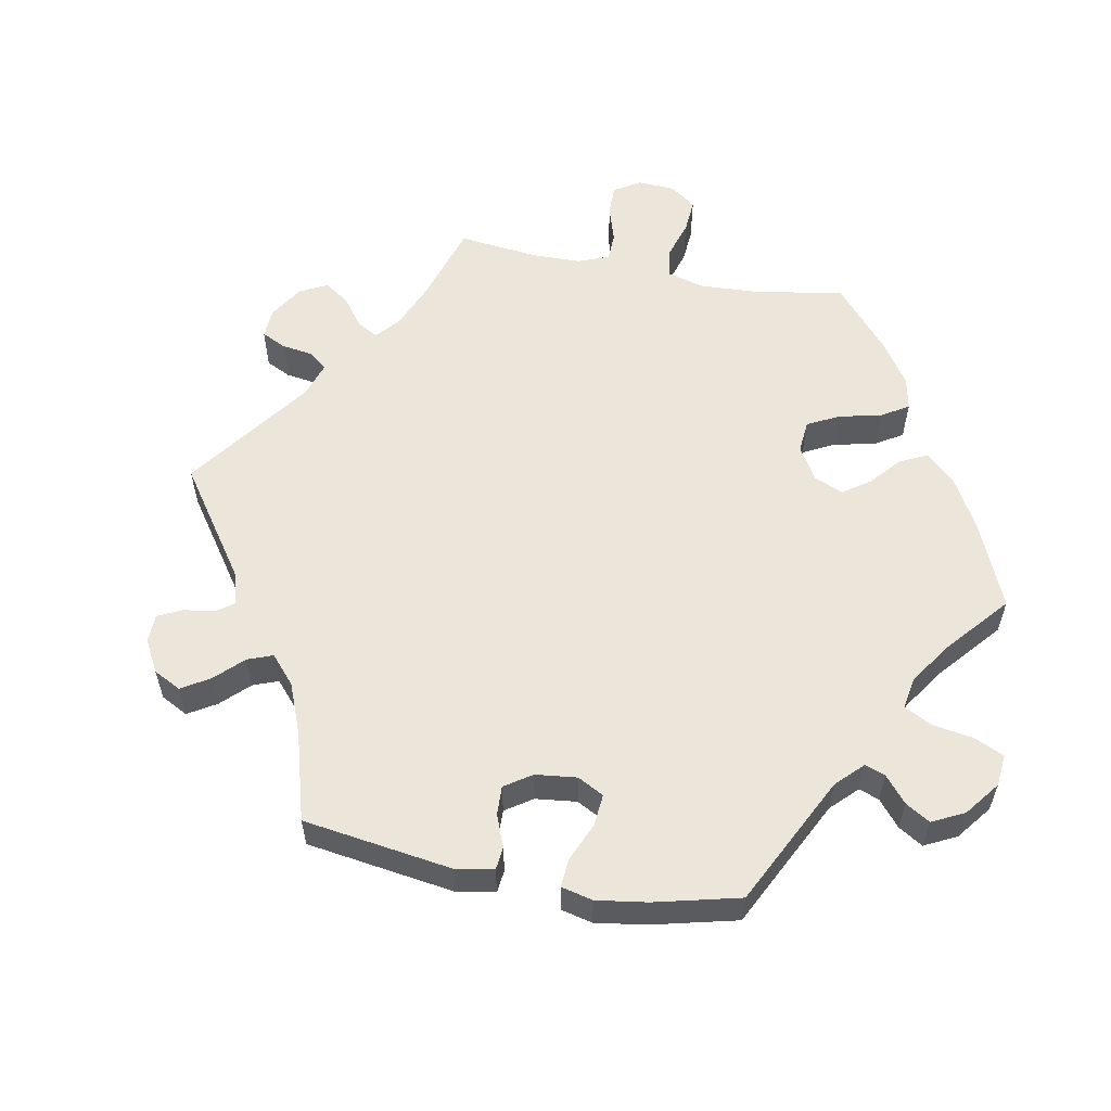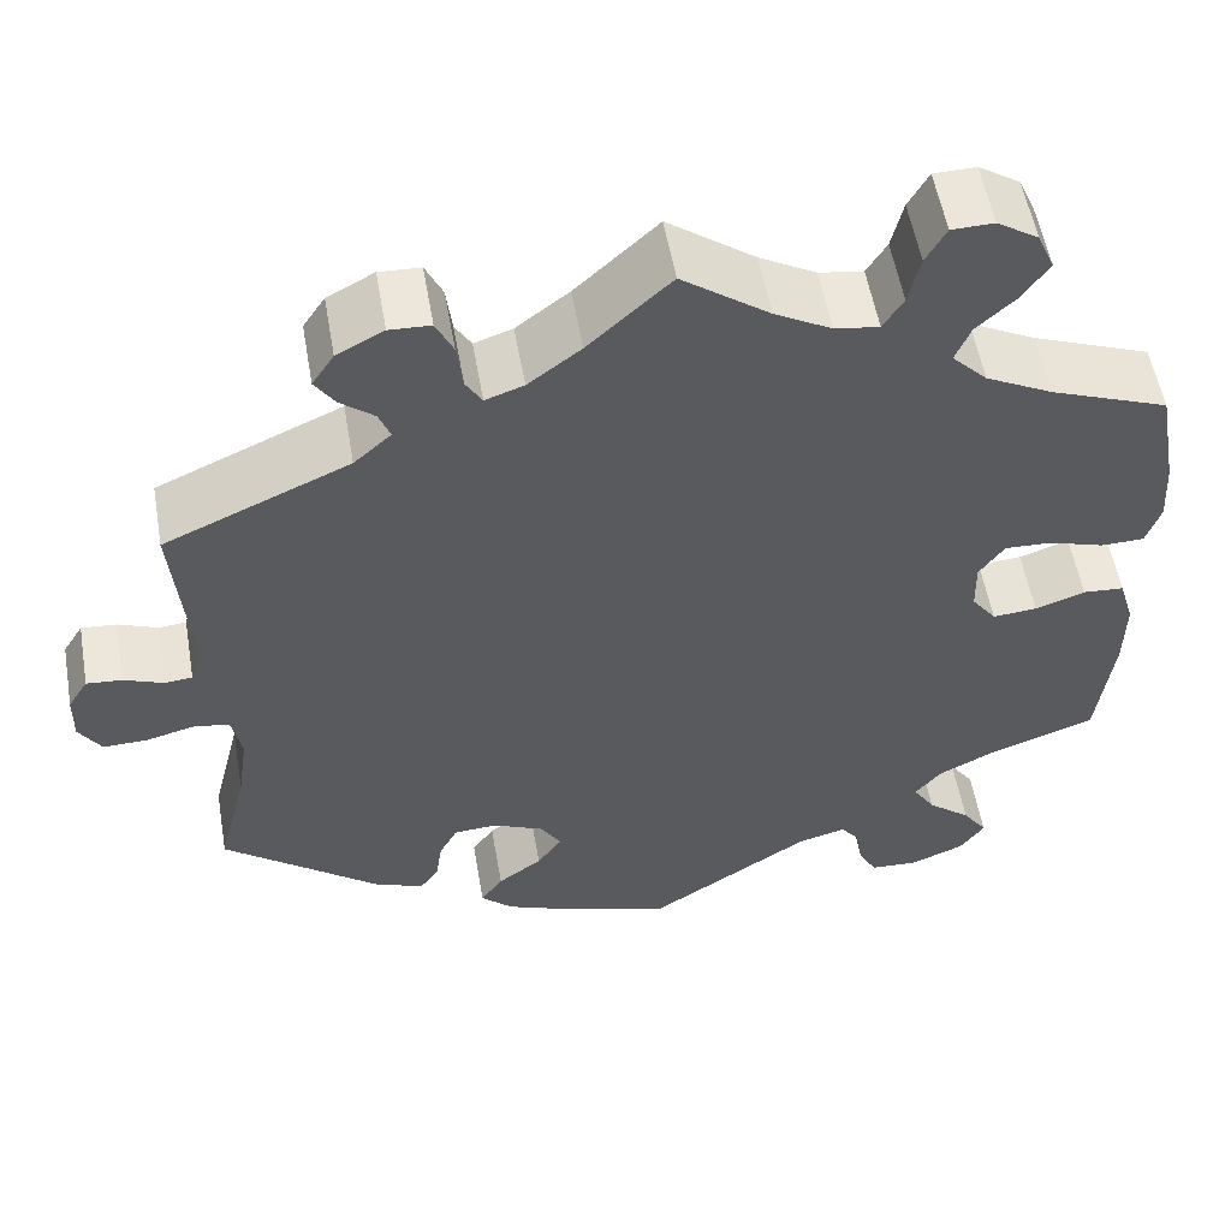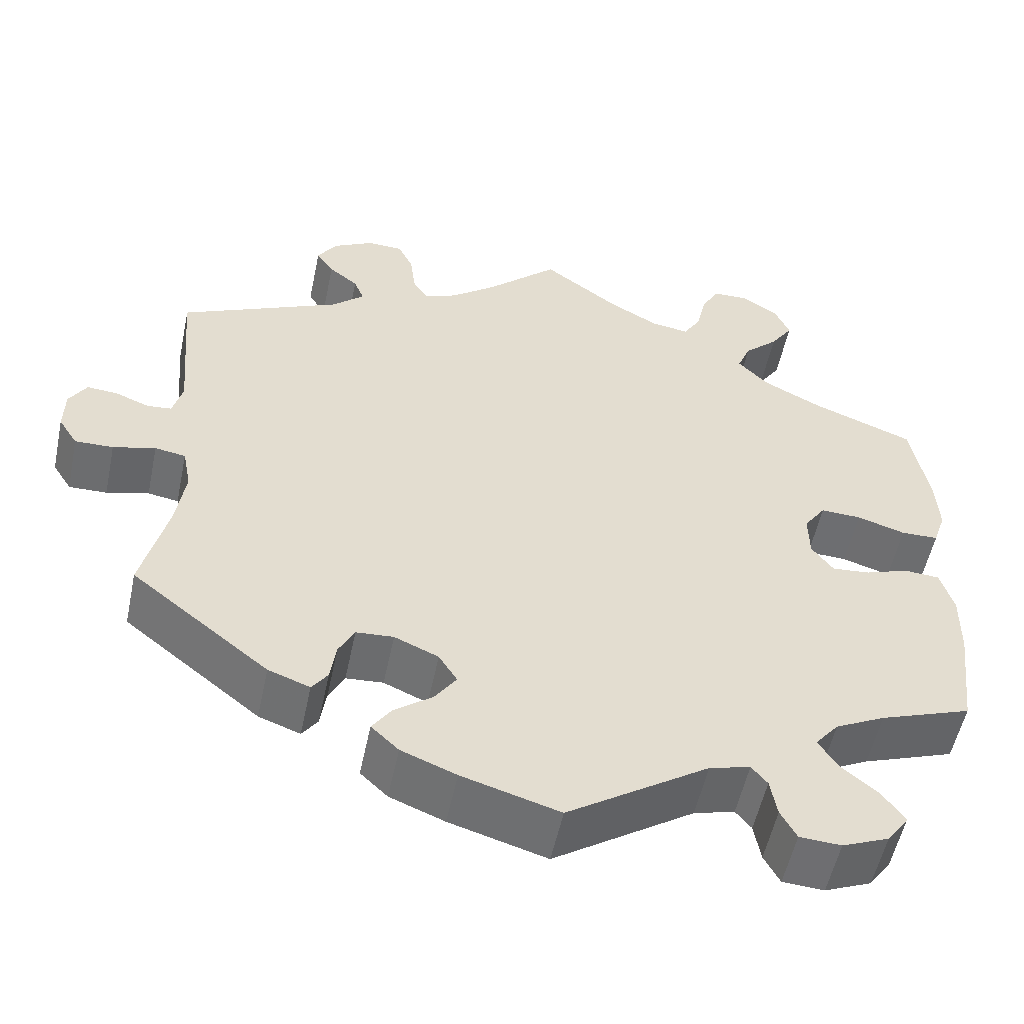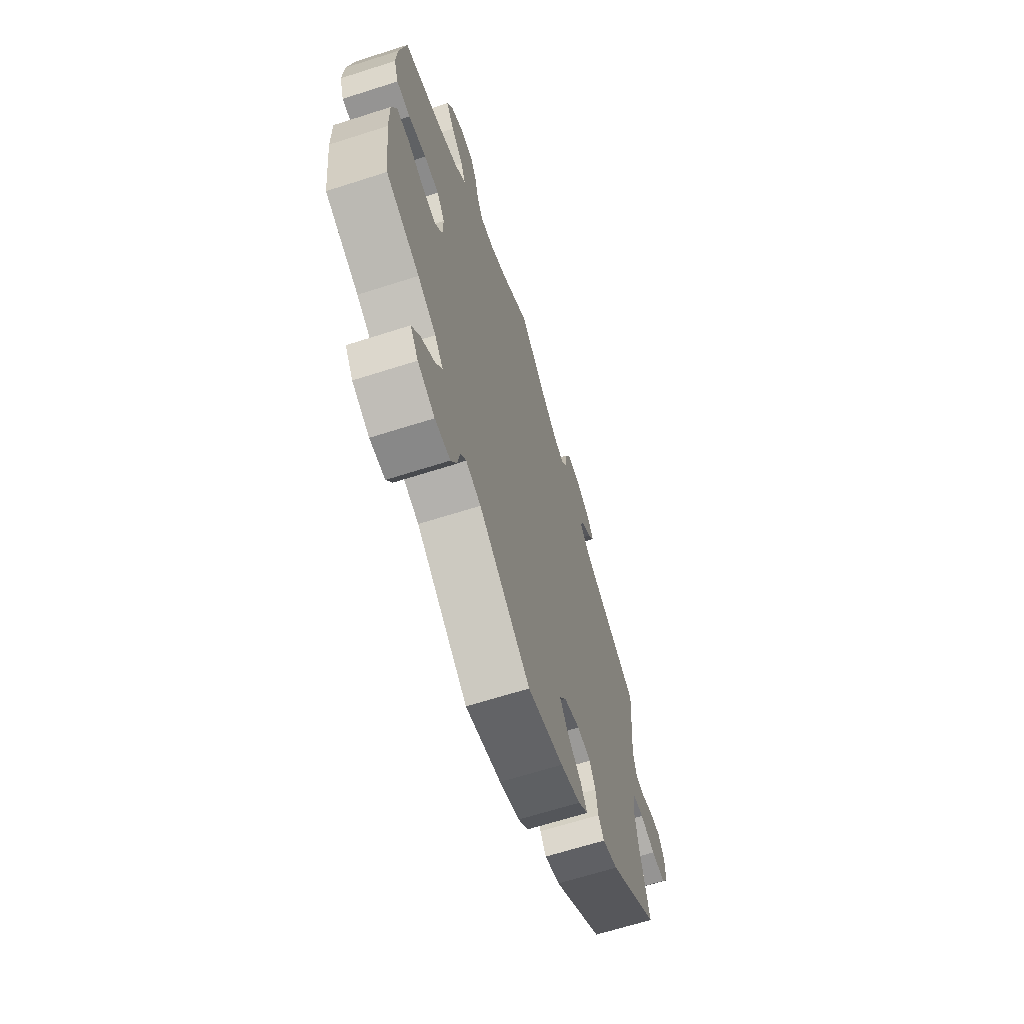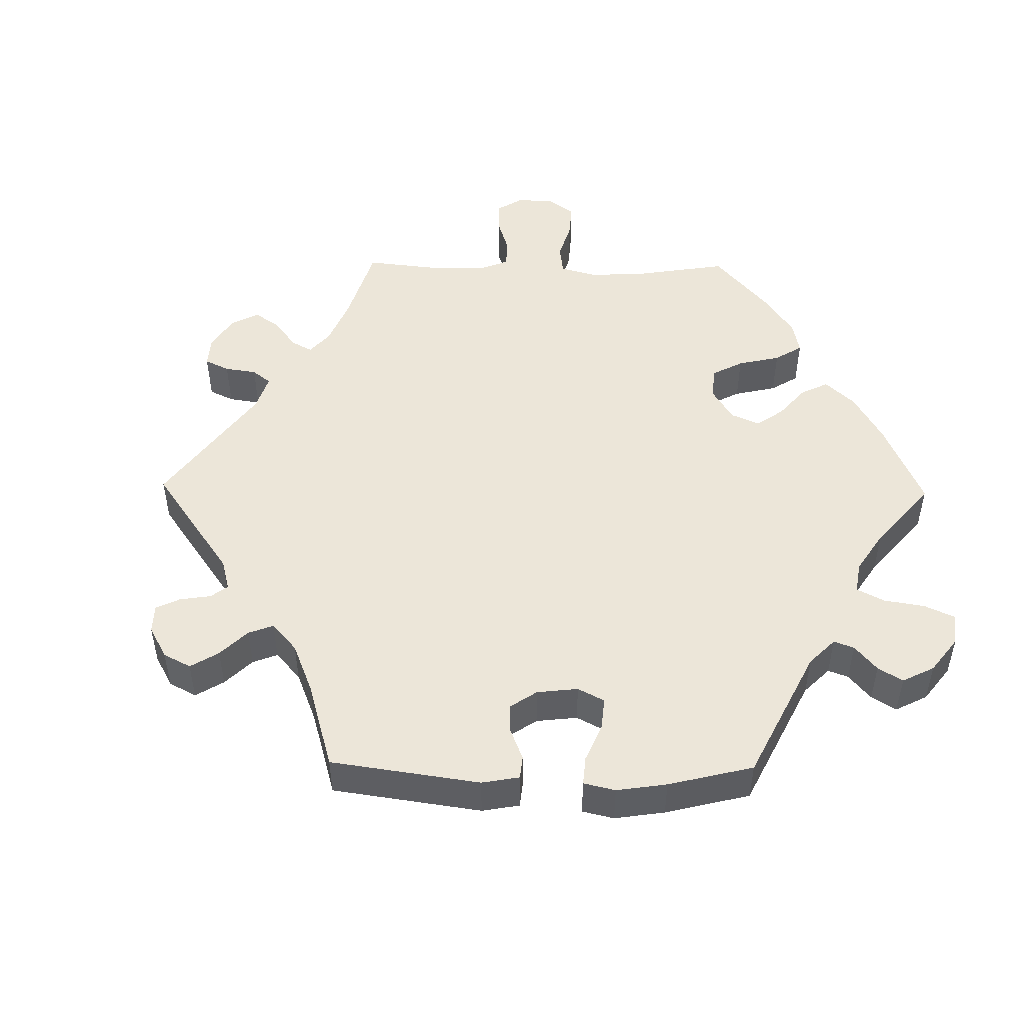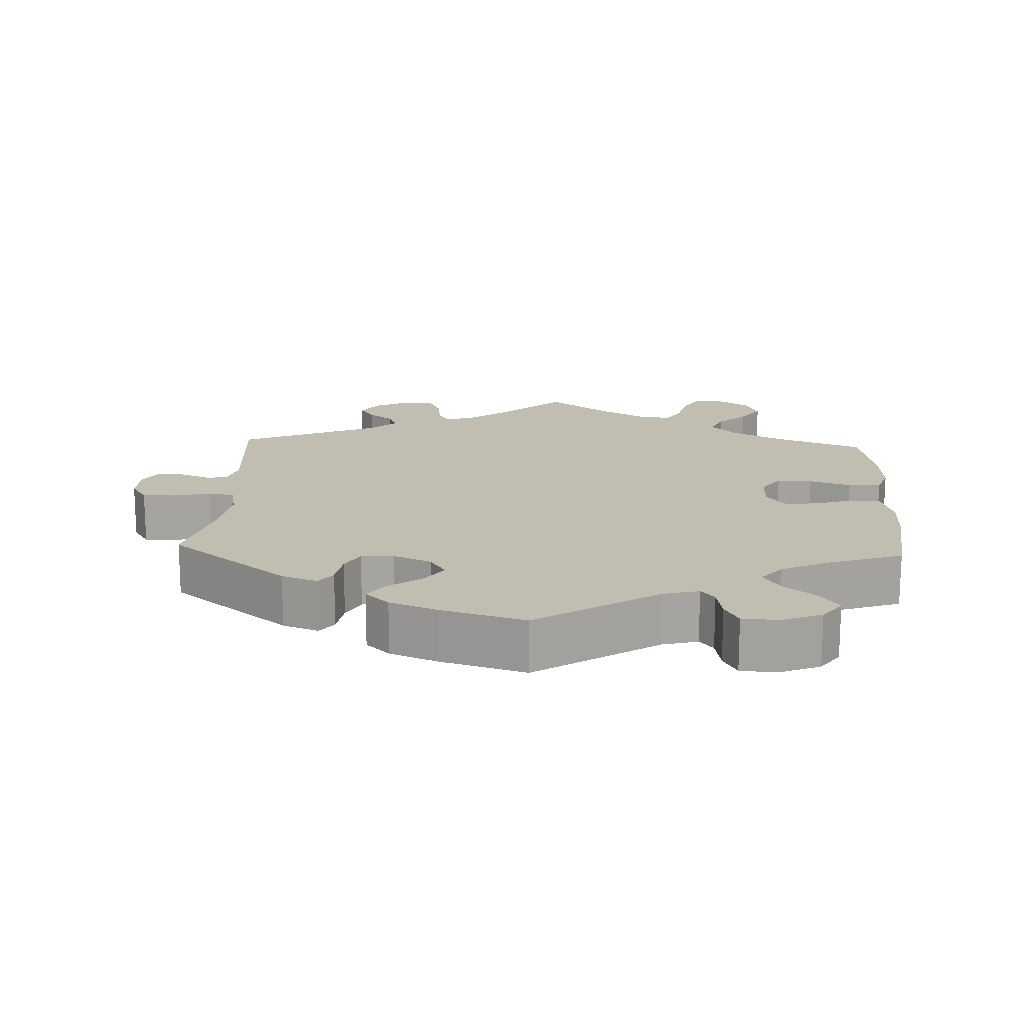
<metadata>
{"format":"obj","ext":"obj","renderer":"f3d","projection":"perspective","resolution":1024,"background":"white","views":[{"elev":57.1,"azim":160.8,"up":"+Y"},{"elev":55.2,"azim":170.1,"up":"+Z"},{"elev":-54.1,"azim":168.2,"up":"+Z"},{"elev":-66.0,"azim":-72.2,"up":"+Z"},{"elev":49.3,"azim":150.9,"up":"+Y"},{"elev":16.7,"azim":-177.2,"up":"+Y"}]}
</metadata>
<code>
v -0.516 0.07 -0.158
v -0.517 0.07 -0.079
v -0.501 0.07 -0.026
v -0.458 0.07 -0.023
v -0.406 0.07 -0.041
v -0.36 0.07 -0.045
v -0.334 0.07 -0.01
v -0.333 0.07 0.044
v -0.359 0.07 0.081
v -0.408 0.07 0.079
v -0.466 0.07 0.061
v -0.511 0.07 0.062
v -0.526 0.07 0.106
v -0.522 0.07 0.174
v -0.501 0.07 0.289
v -0.378 0.07 0.336
v -0.308 0.07 0.372
v -0.271 0.07 0.41
v -0.287 0.07 0.449
v -0.328 0.07 0.487
v -0.355 0.07 0.527
v -0.337 0.07 0.568
v -0.294 0.07 0.596
v -0.25 0.07 0.595
v -0.229 0.07 0.557
v -0.217 0.07 0.505
v -0.196 0.07 0.471
v -0.15 0.07 0.478
v -0.091 0.07 0.511
v 0 0.07 0.578
v 0.086 0.07 0.498
v 0.141 0.07 0.456
v 0.181 0.07 0.442
v 0.198 0.07 0.47
v 0.204 0.07 0.52
v 0.222 0.07 0.558
v 0.265 0.07 0.56
v 0.314 0.07 0.534
v 0.337 0.07 0.499
v 0.316 0.07 0.468
v 0.281 0.07 0.44
v 0.269 0.07 0.41
v 0.308 0.07 0.375
v 0.501 0.07 0.289
v 0.485 0.07 0.102
v 0.497 0.07 0.058
v 0.526 0.07 0.055
v 0.567 0.07 0.071
v 0.604 0.07 0.074
v 0.625 0.07 0.04
v 0.626 0.07 -0.011
v 0.603 0.07 -0.047
v 0.557 0.07 -0.046
v 0.506 0.07 -0.033
v 0.469 0.07 -0.039
v 0.459 0.07 -0.09
v 0.47 0.07 -0.165
v 0.501 0.07 -0.289
v 0.336 0.07 -0.419
v 0.286 0.07 -0.437
v 0.267 0.07 -0.411
v 0.26 0.07 -0.364
v 0.241 0.07 -0.328
v 0.196 0.07 -0.325
v 0.143 0.07 -0.348
v 0.121 0.07 -0.383
v 0.147 0.07 -0.42
v 0.193 0.07 -0.454
v 0.216 0.07 -0.487
v 0.183 0.07 -0.518
v 0.117 0.07 -0.544
v 0 0.07 -0.578
v -0.169 0.07 -0.467
v -0.218 0.07 -0.454
v -0.237 0.07 -0.477
v -0.245 0.07 -0.523
v -0.264 0.07 -0.558
v -0.314 0.07 -0.561
v -0.37 0.07 -0.538
v -0.396 0.07 -0.502
v -0.37 0.07 -0.465
v -0.325 0.07 -0.428
v -0.302 0.07 -0.392
v -0.33 0.07 -0.358
v -0.39 0.07 -0.328
v -0.5 0.07 -0.289
v -0.516 0 -0.158
v -0.517 0 -0.079
v -0.501 0 -0.026
v -0.458 0 -0.023
v -0.406 0 -0.041
v -0.36 0 -0.045
v -0.334 0 -0.01
v -0.333 0 0.044
v -0.359 0 0.081
v -0.408 0 0.079
v -0.466 0 0.061
v -0.511 0 0.062
v -0.526 0 0.106
v -0.522 0 0.174
v -0.501 0 0.289
v -0.378 0 0.336
v -0.308 0 0.372
v -0.271 0 0.41
v -0.287 0 0.449
v -0.328 0 0.487
v -0.355 0 0.527
v -0.337 0 0.568
v -0.294 0 0.596
v -0.25 0 0.595
v -0.229 0 0.557
v -0.217 0 0.505
v -0.196 0 0.471
v -0.15 0 0.478
v -0.091 0 0.511
v 0 0 0.578
v 0.086 0 0.498
v 0.141 0 0.456
v 0.181 0 0.442
v 0.198 0 0.47
v 0.204 0 0.52
v 0.222 0 0.558
v 0.265 0 0.56
v 0.314 0 0.534
v 0.337 0 0.499
v 0.316 0 0.468
v 0.281 0 0.44
v 0.269 0 0.41
v 0.308 0 0.375
v 0.501 0 0.289
v 0.485 0 0.102
v 0.497 0 0.058
v 0.526 0 0.055
v 0.567 0 0.071
v 0.604 0 0.074
v 0.625 0 0.04
v 0.626 0 -0.011
v 0.603 0 -0.047
v 0.557 0 -0.046
v 0.506 0 -0.033
v 0.469 0 -0.039
v 0.459 0 -0.09
v 0.47 0 -0.165
v 0.501 0 -0.289
v 0.336 0 -0.419
v 0.286 0 -0.437
v 0.267 0 -0.411
v 0.26 0 -0.364
v 0.241 0 -0.328
v 0.196 0 -0.325
v 0.143 0 -0.348
v 0.121 0 -0.383
v 0.147 0 -0.42
v 0.193 0 -0.454
v 0.216 0 -0.487
v 0.183 0 -0.518
v 0.117 0 -0.544
v 0 0 -0.578
v -0.169 0 -0.467
v -0.218 0 -0.454
v -0.237 0 -0.477
v -0.245 0 -0.523
v -0.264 0 -0.558
v -0.314 0 -0.561
v -0.37 0 -0.538
v -0.396 0 -0.502
v -0.37 0 -0.465
v -0.325 0 -0.428
v -0.302 0 -0.392
v -0.33 0 -0.358
v -0.39 0 -0.328
v -0.5 0 -0.289
f 85 86 1 2
f 84 85 2 3
f 83 84 3 4
f 79 80 81 82
f 79 82 83
f 78 79 83
f 75 76 77 78
f 74 75 78 83
f 73 74 83 4
f 67 68 69 70
f 66 67 70 71
f 59 60 61 62
f 57 58 59 62
f 56 57 62 63
f 55 56 63 64
f 51 52 53 54
f 51 54 55
f 50 51 55
f 47 48 49 50
f 46 47 50 55
f 45 46 55 64
f 43 44 45 64
f 38 39 40 41
f 38 41 42
f 37 38 42
f 34 35 36 37
f 33 34 37 42
f 32 33 42 43
f 29 30 31
f 28 29 31 32
f 27 28 32 43
f 23 24 25 26
f 23 26 27
f 22 23 27
f 19 20 21 22
f 19 22 27
f 18 19 27 43
f 13 14 15 16
f 13 16 17
f 10 11 12 13
f 9 10 13 17
f 8 9 17 18
f 72 73 4 5
f 66 71 72 5
f 65 66 5 6
f 64 65 6 7
f 18 43 64
f 7 8 18 64
f 88 87 172 171
f 89 88 171 170
f 90 89 170 169
f 168 167 166 165
f 169 168 165
f 169 165 164
f 164 163 162 161
f 169 164 161 160
f 90 169 160 159
f 156 155 154 153
f 157 156 153 152
f 148 147 146 145
f 148 145 144 143
f 149 148 143 142
f 150 149 142 141
f 140 139 138 137
f 141 140 137
f 141 137 136
f 136 135 134 133
f 141 136 133 132
f 150 141 132 131
f 150 131 130 129
f 127 126 125 124
f 128 127 124
f 128 124 123
f 123 122 121 120
f 128 123 120 119
f 129 128 119 118
f 117 116 115
f 118 117 115 114
f 129 118 114 113
f 112 111 110 109
f 113 112 109
f 113 109 108
f 108 107 106 105
f 113 108 105
f 129 113 105 104
f 102 101 100 99
f 103 102 99
f 99 98 97 96
f 103 99 96 95
f 104 103 95 94
f 91 90 159 158
f 91 158 157 152
f 92 91 152 151
f 93 92 151 150
f 150 129 104
f 150 104 94 93
f 1 87 88 2
f 2 88 89 3
f 3 89 90 4
f 4 90 91 5
f 5 91 92 6
f 6 92 93 7
f 7 93 94 8
f 8 94 95 9
f 9 95 96 10
f 10 96 97 11
f 11 97 98 12
f 12 98 99 13
f 13 99 100 14
f 14 100 101 15
f 15 101 102 16
f 16 102 103 17
f 17 103 104 18
f 18 104 105 19
f 19 105 106 20
f 20 106 107 21
f 21 107 108 22
f 22 108 109 23
f 23 109 110 24
f 24 110 111 25
f 25 111 112 26
f 26 112 113 27
f 27 113 114 28
f 28 114 115 29
f 29 115 116 30
f 30 116 117 31
f 31 117 118 32
f 32 118 119 33
f 33 119 120 34
f 34 120 121 35
f 35 121 122 36
f 36 122 123 37
f 37 123 124 38
f 38 124 125 39
f 39 125 126 40
f 40 126 127 41
f 41 127 128 42
f 42 128 129 43
f 43 129 130 44
f 44 130 131 45
f 45 131 132 46
f 46 132 133 47
f 47 133 134 48
f 48 134 135 49
f 49 135 136 50
f 50 136 137 51
f 51 137 138 52
f 52 138 139 53
f 53 139 140 54
f 54 140 141 55
f 55 141 142 56
f 56 142 143 57
f 57 143 144 58
f 58 144 145 59
f 59 145 146 60
f 60 146 147 61
f 61 147 148 62
f 62 148 149 63
f 63 149 150 64
f 64 150 151 65
f 65 151 152 66
f 66 152 153 67
f 67 153 154 68
f 68 154 155 69
f 69 155 156 70
f 70 156 157 71
f 71 157 158 72
f 72 158 159 73
f 73 159 160 74
f 74 160 161 75
f 75 161 162 76
f 76 162 163 77
f 77 163 164 78
f 78 164 165 79
f 79 165 166 80
f 80 166 167 81
f 81 167 168 82
f 82 168 169 83
f 83 169 170 84
f 84 170 171 85
f 85 171 172 86
f 86 172 87 1

</code>
